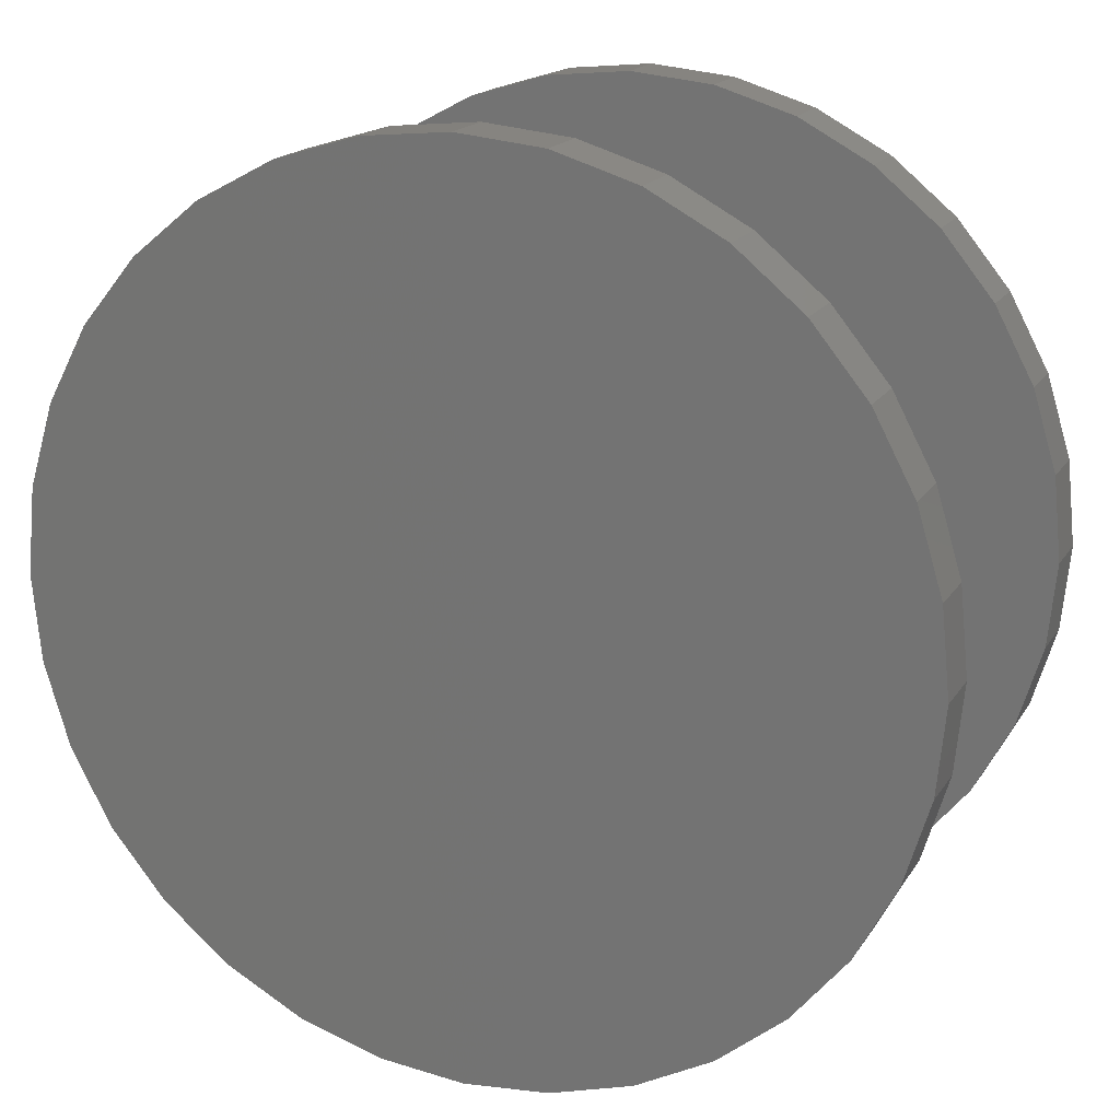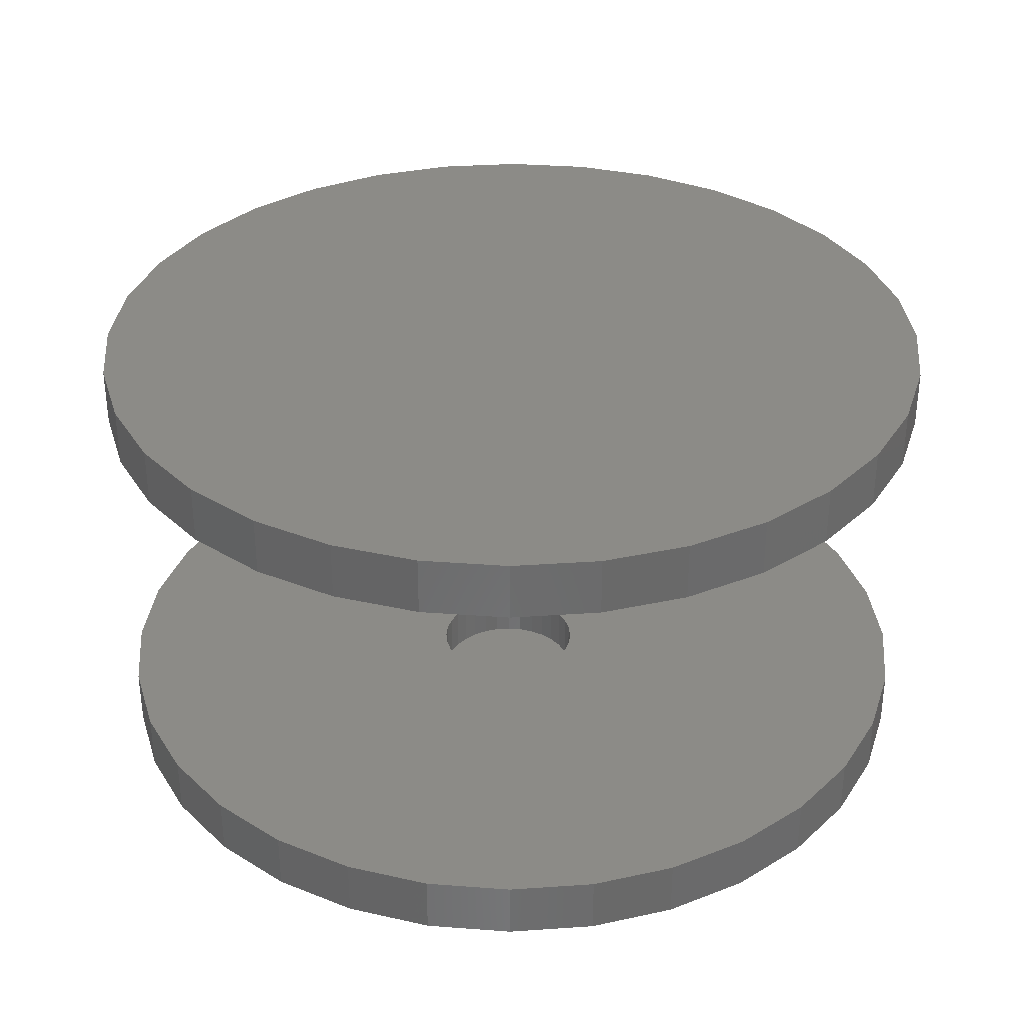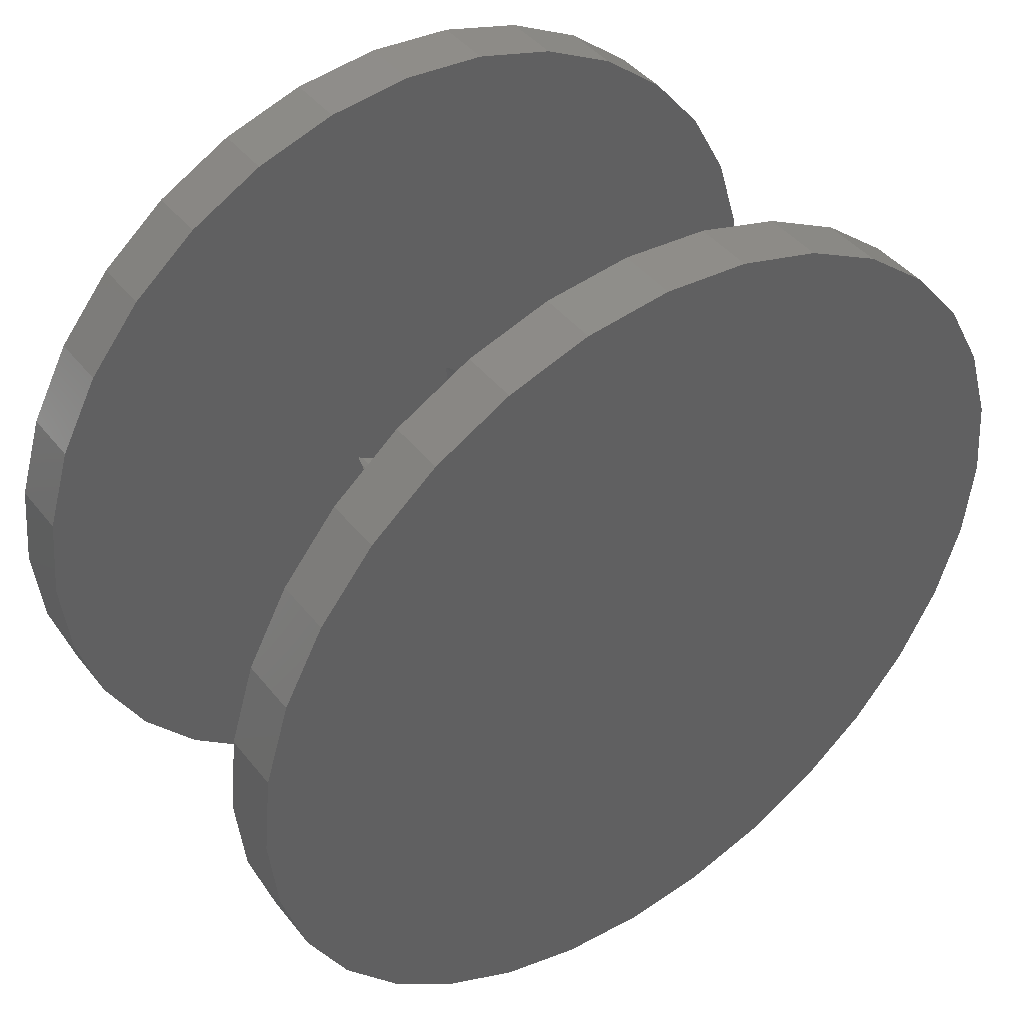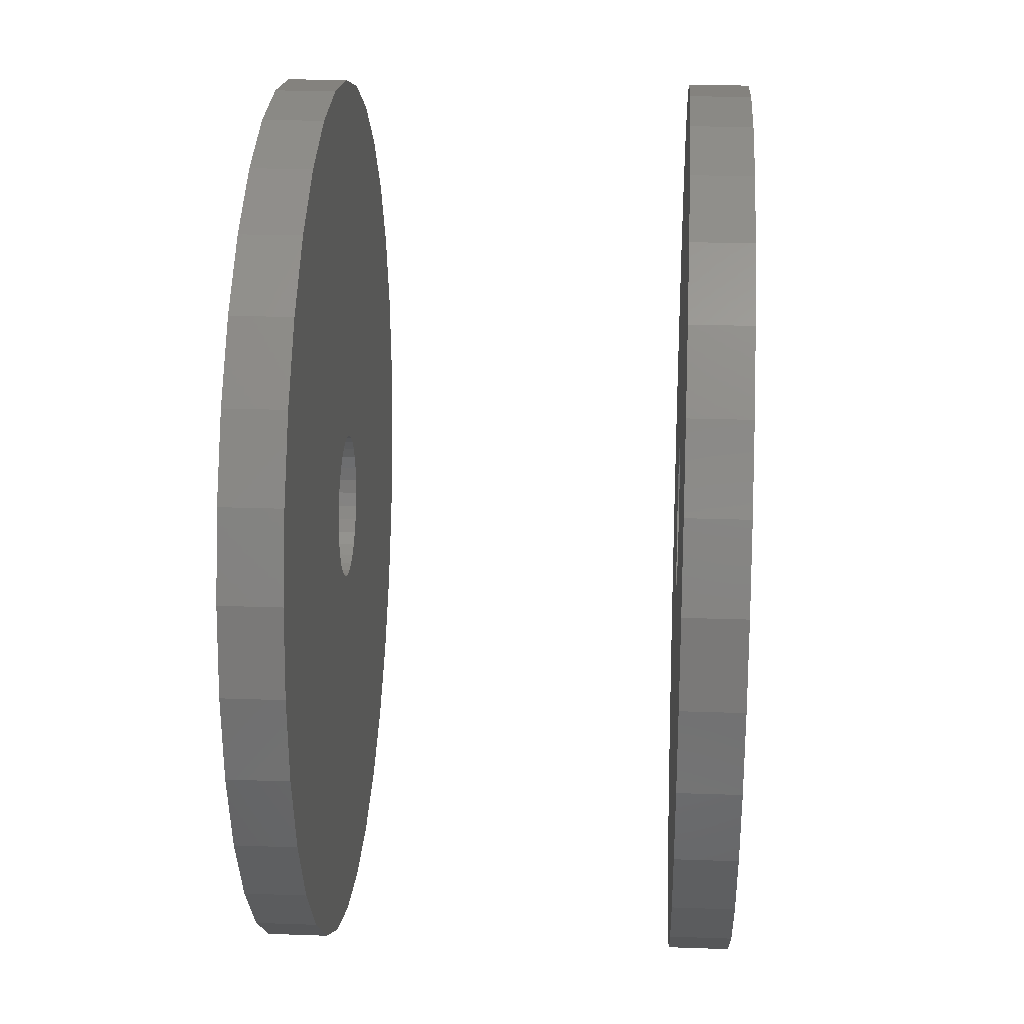
<metadata>
{"format":"stl","ext":"stl","renderer":"f3d","projection":"perspective","resolution":1024,"background":"white","views":[{"elev":17.9,"azim":22.7,"up":"+Z"},{"elev":33.5,"azim":-33.5,"up":"+Y"},{"elev":43.5,"azim":-35.6,"up":"+Z"},{"elev":22.7,"azim":93.5,"up":"+Z"}]}
</metadata>
<code>
# stl→obj: 256 verts, 504 faces
v -0.001316 -0.75 0.1263
v 0.02333 -0.6719 0.1239
v 0.02333 -0.75 0.1239
v 0.04702 -0.6719 0.1167
v 0.04702 -0.75 0.1167
v 0.06886 -0.6719 0.105
v 0.06886 -0.75 0.105
v 0.088 -0.6719 0.08932
v 0.088 -0.75 0.08932
v 0.1037 -0.6719 0.07018
v 0.1037 -0.75 0.07018
v 0.1154 -0.6719 0.04834
v 0.1154 -0.75 0.04834
v 0.1226 -0.6719 0.02464
v 0.1226 -0.75 0.02464
v 0.125 -0.6719 1.547e-17
v 0.125 -0.75 1.547e-17
v -0.001316 -0.6719 0.1263
v -0.02596 -0.75 0.1239
v -0.02596 -0.6719 0.1239
v -0.04965 -0.75 0.1167
v -0.04965 -0.6719 0.1167
v -0.07149 -0.75 0.105
v -0.07149 -0.6719 0.105
v -0.09063 -0.75 0.08932
v -0.09063 -0.6719 0.08932
v -0.1063 -0.75 0.07018
v -0.1063 -0.6719 0.07018
v -0.118 -0.75 0.04834
v -0.118 -0.6719 0.04834
v -0.1252 -0.75 0.02464
v -0.1252 -0.6719 0.02464
v -0.1276 -0.75 -1.547e-17
v -0.1276 -0.6719 -1.547e-17
v -0.001316 -0.07812 0.1263
v 0.02333 -1.368e-18 0.1239
v 0.02333 -0.07812 0.1239
v 0.04702 -2.683e-18 0.1167
v 0.04702 -0.07812 0.1167
v 0.06886 -3.896e-18 0.105
v 0.06886 -0.07812 0.105
v 0.088 -4.958e-18 0.08932
v 0.088 -0.07812 0.08932
v 0.1037 -5.83e-18 0.07018
v 0.1037 -0.07812 0.07018
v 0.1154 -6.478e-18 0.04834
v 0.1154 -0.07812 0.04834
v 0.1226 -6.877e-18 0.02464
v 0.1226 -0.07812 0.02464
v 0.125 -7.012e-18 1.547e-17
v 0.125 -0.07812 1.547e-17
v -0.001316 8.587e-34 0.1263
v -0.02596 -0.07812 0.1239
v -0.02596 1.368e-18 0.1239
v -0.04965 -0.07812 0.1167
v -0.04965 2.683e-18 0.1167
v -0.07149 -0.07812 0.105
v -0.07149 3.896e-18 0.105
v -0.09063 -0.07812 0.08932
v -0.09063 4.958e-18 0.08932
v -0.1063 -0.07812 0.07018
v -0.1063 5.83e-18 0.07018
v -0.118 -0.07812 0.04834
v -0.118 6.478e-18 0.04834
v -0.1252 -0.07812 0.02464
v -0.1252 6.877e-18 0.02464
v -0.1276 -0.07812 -1.547e-17
v -0.1276 7.012e-18 -1.547e-17
v -0.001316 -0.75 -0.1263
v -0.02596 -0.6719 -0.1239
v -0.02596 -0.75 -0.1239
v -0.04965 -0.6719 -0.1167
v -0.04965 -0.75 -0.1167
v -0.07149 -0.6719 -0.105
v -0.07149 -0.75 -0.105
v -0.09063 -0.6719 -0.08932
v -0.09063 -0.75 -0.08932
v -0.1063 -0.6719 -0.07018
v -0.1063 -0.75 -0.07018
v -0.118 -0.6719 -0.04834
v -0.118 -0.75 -0.04834
v -0.1252 -0.6719 -0.02464
v -0.1252 -0.75 -0.02464
v -0.001316 -0.6719 -0.1263
v 0.02333 -0.75 -0.1239
v 0.02333 -0.6719 -0.1239
v 0.04702 -0.75 -0.1167
v 0.04702 -0.6719 -0.1167
v 0.06886 -0.75 -0.105
v 0.06886 -0.6719 -0.105
v 0.088 -0.75 -0.08932
v 0.088 -0.6719 -0.08932
v 0.1037 -0.75 -0.07018
v 0.1037 -0.6719 -0.07018
v 0.1154 -0.75 -0.04834
v 0.1154 -0.6719 -0.04834
v 0.1226 -0.75 -0.02464
v 0.1226 -0.6719 -0.02464
v -0.001316 -0.07812 -0.1263
v -0.02596 1.368e-18 -0.1239
v -0.02596 -0.07812 -0.1239
v -0.04965 2.683e-18 -0.1167
v -0.04965 -0.07812 -0.1167
v -0.07149 3.896e-18 -0.105
v -0.07149 -0.07812 -0.105
v -0.09063 4.958e-18 -0.08932
v -0.09063 -0.07812 -0.08932
v -0.1063 5.83e-18 -0.07018
v -0.1063 -0.07812 -0.07018
v -0.118 6.478e-18 -0.04834
v -0.118 -0.07812 -0.04834
v -0.1252 6.877e-18 -0.02464
v -0.1252 -0.07812 -0.02464
v -0.001316 -1.717e-33 -0.1263
v 0.02333 -0.07812 -0.1239
v 0.02333 -1.368e-18 -0.1239
v 0.04702 -0.07812 -0.1167
v 0.04702 -2.683e-18 -0.1167
v 0.06886 -0.07812 -0.105
v 0.06886 -3.896e-18 -0.105
v 0.088 -0.07812 -0.08932
v 0.088 -4.958e-18 -0.08932
v 0.1037 -0.07812 -0.07018
v 0.1037 -5.83e-18 -0.07018
v 0.1154 -0.07812 -0.04834
v 0.1154 -6.478e-18 -0.04834
v 0.1226 -0.07812 -0.02464
v 0.1226 -6.877e-18 -0.02464
v -0.7354 -0.07812 -0.1479
v -0.6923 -0.07812 -0.29
v -0.6223 -0.07812 -0.4211
v -0.528 -0.07812 -0.5359
v -0.4132 -0.07812 -0.6302
v -0.2821 -0.07812 -0.7002
v -0.14 -0.07812 -0.7433
v 0.007895 -0.07812 -0.7579
v -0.75 -0.07812 9.281e-17
v 0.1558 -0.07812 -0.7433
v 0.2979 -0.07812 -0.7002
v 0.429 -0.07812 -0.6302
v 0.5438 -0.07812 -0.5359
v 0.6381 -0.07812 -0.4211
v 0.7081 -0.07812 -0.29
v 0.7512 -0.07812 -0.1479
v 0.7512 -0.07812 0.1479
v 0.7081 -0.07812 0.29
v 0.6381 -0.07812 0.4211
v 0.5438 -0.07812 0.5359
v 0.429 -0.07812 0.6302
v 0.2979 -0.07812 0.7002
v 0.1558 -0.07812 0.7433
v 0.007895 -0.07812 0.7579
v -0.14 -0.07812 0.7433
v -0.2821 -0.07812 0.7002
v -0.4132 -0.07812 0.6302
v -0.528 -0.07812 0.5359
v -0.6223 -0.07812 0.4211
v -0.6923 -0.07812 0.29
v -0.7354 -0.07812 0.1479
v 0.7658 -0.07812 -9.282e-17
v -0.7354 -0.6719 -0.1479
v -0.75 -0.6719 9.281e-17
v 0.007895 -0.6719 -0.7579
v -0.14 -0.6719 -0.7433
v -0.2821 -0.6719 -0.7002
v -0.4132 -0.6719 -0.6302
v -0.528 -0.6719 -0.5359
v -0.6223 -0.6719 -0.4211
v -0.6923 -0.6719 -0.29
v 0.7512 -0.6719 -0.1479
v 0.7081 -0.6719 -0.29
v 0.6381 -0.6719 -0.4211
v 0.5438 -0.6719 -0.5359
v 0.429 -0.6719 -0.6302
v 0.2979 -0.6719 -0.7002
v 0.1558 -0.6719 -0.7433
v -0.7354 -0.6719 0.1479
v -0.6923 -0.6719 0.29
v -0.6223 -0.6719 0.4211
v -0.528 -0.6719 0.5359
v -0.4132 -0.6719 0.6302
v -0.2821 -0.6719 0.7002
v -0.14 -0.6719 0.7433
v 0.007895 -0.6719 0.7579
v 0.1558 -0.6719 0.7433
v 0.2979 -0.6719 0.7002
v 0.429 -0.6719 0.6302
v 0.5438 -0.6719 0.5359
v 0.6381 -0.6719 0.4211
v 0.7081 -0.6719 0.29
v 0.7512 -0.6719 0.1479
v 0.7658 -0.6719 -2.784e-16
v -0.75 -0.7734 9.281e-17
v -0.7354 -0.7734 0.1479
v -0.6923 -0.7734 0.29
v -0.6223 -0.7734 0.4211
v -0.528 -0.7734 0.5359
v -0.4132 -0.7734 0.6302
v -0.2821 -0.7734 0.7002
v -0.14 -0.7734 0.7433
v 0.007895 -0.7734 0.7579
v 0.1558 -0.7734 0.7433
v 0.2979 -0.7734 0.7002
v 0.429 -0.7734 0.6302
v 0.5438 -0.7734 0.5359
v 0.6381 -0.7734 0.4211
v 0.7081 -0.7734 0.29
v 0.7512 -0.7734 0.1479
v 0.7658 -0.7734 -9.282e-17
v -0.75 0.02344 9.281e-17
v -0.7354 0.02344 0.1479
v -0.6923 0.02344 0.29
v -0.6223 0.02344 0.4211
v -0.528 0.02344 0.5359
v -0.4132 0.02344 0.6302
v -0.2821 0.02344 0.7002
v -0.14 0.02344 0.7433
v 0.007895 0.02344 0.7579
v 0.1558 0.02344 0.7433
v 0.2979 0.02344 0.7002
v 0.429 0.02344 0.6302
v 0.5438 0.02344 0.5359
v 0.6381 0.02344 0.4211
v 0.7081 0.02344 0.29
v 0.7512 0.02344 0.1479
v 0.7658 0.02344 -2.784e-16
v 0.7512 -0.7734 -0.1479
v 0.7081 -0.7734 -0.29
v 0.6381 -0.7734 -0.4211
v 0.5438 -0.7734 -0.5359
v 0.429 -0.7734 -0.6302
v 0.2979 -0.7734 -0.7002
v 0.1558 -0.7734 -0.7433
v 0.007895 -0.7734 -0.7579
v -0.14 -0.7734 -0.7433
v -0.2821 -0.7734 -0.7002
v -0.4132 -0.7734 -0.6302
v -0.528 -0.7734 -0.5359
v -0.6223 -0.7734 -0.4211
v -0.6923 -0.7734 -0.29
v -0.7354 -0.7734 -0.1479
v 0.7512 0.02344 -0.1479
v 0.7081 0.02344 -0.29
v 0.6381 0.02344 -0.4211
v 0.5438 0.02344 -0.5359
v 0.429 0.02344 -0.6302
v 0.2979 0.02344 -0.7002
v 0.1558 0.02344 -0.7433
v 0.007895 0.02344 -0.7579
v -0.14 0.02344 -0.7433
v -0.2821 0.02344 -0.7002
v -0.4132 0.02344 -0.6302
v -0.528 0.02344 -0.5359
v -0.6223 0.02344 -0.4211
v -0.6923 0.02344 -0.29
v -0.7354 0.02344 -0.1479
f 1 2 3
f 3 2 4
f 3 4 5
f 5 4 6
f 5 6 7
f 7 6 8
f 7 8 9
f 9 8 10
f 9 10 11
f 11 10 12
f 11 12 13
f 13 12 14
f 13 14 15
f 15 14 16
f 15 16 17
f 2 1 18
f 18 1 19
f 18 19 20
f 20 19 21
f 20 21 22
f 22 21 23
f 22 23 24
f 24 23 25
f 24 25 26
f 26 25 27
f 26 27 28
f 28 27 29
f 28 29 30
f 30 29 31
f 30 31 32
f 32 31 33
f 32 33 34
f 35 36 37
f 37 36 38
f 37 38 39
f 39 38 40
f 39 40 41
f 41 40 42
f 41 42 43
f 43 42 44
f 43 44 45
f 45 44 46
f 45 46 47
f 47 46 48
f 47 48 49
f 49 48 50
f 49 50 51
f 36 35 52
f 52 35 53
f 52 53 54
f 54 53 55
f 54 55 56
f 56 55 57
f 56 57 58
f 58 57 59
f 58 59 60
f 60 59 61
f 60 61 62
f 62 61 63
f 62 63 64
f 64 63 65
f 64 65 66
f 66 65 67
f 66 67 68
f 69 70 71
f 71 70 72
f 71 72 73
f 73 72 74
f 73 74 75
f 75 74 76
f 75 76 77
f 77 76 78
f 77 78 79
f 79 78 80
f 79 80 81
f 81 80 82
f 81 82 83
f 83 82 34
f 83 34 33
f 70 69 84
f 84 69 85
f 84 85 86
f 86 85 87
f 86 87 88
f 88 87 89
f 88 89 90
f 90 89 91
f 90 91 92
f 92 91 93
f 92 93 94
f 94 93 95
f 94 95 96
f 96 95 97
f 96 97 98
f 98 97 17
f 98 17 16
f 99 100 101
f 101 100 102
f 101 102 103
f 103 102 104
f 103 104 105
f 105 104 106
f 105 106 107
f 107 106 108
f 107 108 109
f 109 108 110
f 109 110 111
f 111 110 112
f 111 112 113
f 113 112 68
f 113 68 67
f 100 99 114
f 114 99 115
f 114 115 116
f 116 115 117
f 116 117 118
f 118 117 119
f 118 119 120
f 120 119 121
f 120 121 122
f 122 121 123
f 122 123 124
f 124 123 125
f 124 125 126
f 126 125 127
f 126 127 128
f 128 127 51
f 128 51 50
f 129 130 131
f 129 131 132
f 129 132 133
f 129 133 134
f 129 134 135
f 129 135 136
f 129 136 99
f 129 99 101
f 129 101 103
f 129 103 105
f 129 105 107
f 129 107 109
f 129 109 111
f 129 111 113
f 129 113 67
f 129 67 137
f 99 136 138
f 99 138 139
f 99 139 140
f 99 140 141
f 99 141 142
f 99 142 143
f 99 143 144
f 35 37 145
f 35 145 146
f 35 146 147
f 35 147 148
f 35 148 149
f 35 149 150
f 35 150 151
f 35 151 152
f 35 152 153
f 35 153 154
f 35 154 155
f 35 155 156
f 35 156 157
f 35 157 158
f 35 158 159
f 137 67 65
f 137 65 63
f 137 63 61
f 137 61 59
f 137 59 57
f 159 137 57
f 159 57 55
f 159 55 53
f 159 53 35
f 160 41 43
f 160 43 45
f 160 45 47
f 160 47 49
f 160 49 51
f 160 51 127
f 160 127 144
f 145 37 39
f 145 39 41
f 145 41 160
f 144 127 125
f 144 125 123
f 144 123 121
f 144 121 119
f 144 119 117
f 144 117 115
f 144 115 99
f 161 162 34
f 161 34 82
f 161 82 80
f 161 80 78
f 161 78 76
f 161 76 74
f 161 74 72
f 161 72 70
f 161 70 84
f 161 84 163
f 161 163 164
f 161 164 165
f 161 165 166
f 161 166 167
f 161 167 168
f 161 168 169
f 84 170 171
f 84 171 172
f 84 172 173
f 84 173 174
f 84 174 175
f 84 175 176
f 84 176 163
f 18 177 178
f 18 178 179
f 18 179 180
f 18 180 181
f 18 181 182
f 18 182 183
f 18 183 184
f 18 184 185
f 18 185 186
f 18 186 187
f 18 187 188
f 18 188 189
f 18 189 190
f 18 190 191
f 18 191 2
f 162 24 26
f 162 26 28
f 162 28 30
f 162 30 32
f 162 32 34
f 177 18 20
f 177 20 22
f 177 22 24
f 177 24 162
f 192 170 98
f 192 98 16
f 192 16 14
f 192 14 12
f 192 12 10
f 192 10 8
f 192 8 6
f 191 192 6
f 191 6 4
f 191 4 2
f 170 84 86
f 170 86 88
f 170 88 90
f 170 90 92
f 170 92 94
f 170 94 96
f 170 96 98
f 3 19 1
f 19 3 5
f 19 5 21
f 21 5 7
f 21 7 23
f 75 87 73
f 73 87 85
f 73 85 71
f 71 85 69
f 23 7 25
f 25 7 9
f 25 9 27
f 27 9 11
f 27 11 29
f 29 11 13
f 29 13 31
f 31 13 15
f 31 15 33
f 33 15 17
f 33 17 83
f 83 17 97
f 83 97 81
f 81 97 95
f 81 95 79
f 79 95 93
f 79 93 77
f 77 93 91
f 77 91 75
f 75 91 89
f 75 89 87
f 52 54 36
f 38 36 54
f 56 38 54
f 40 38 56
f 58 40 56
f 102 118 104
f 116 118 102
f 100 116 102
f 114 116 100
f 118 120 104
f 104 120 122
f 104 122 106
f 106 122 124
f 106 124 108
f 108 124 126
f 108 126 110
f 110 126 128
f 110 128 112
f 112 128 50
f 112 50 68
f 68 50 48
f 68 48 66
f 66 48 46
f 66 46 64
f 64 46 44
f 64 44 62
f 62 44 42
f 62 42 60
f 60 42 40
f 60 40 58
f 162 193 177
f 177 193 194
f 177 194 178
f 178 194 195
f 178 195 179
f 179 195 196
f 179 196 180
f 180 196 197
f 180 197 181
f 181 197 198
f 181 198 182
f 182 198 199
f 182 199 183
f 183 199 200
f 183 200 184
f 184 200 201
f 184 201 185
f 185 201 202
f 185 202 186
f 186 202 203
f 186 203 187
f 187 203 204
f 187 204 188
f 188 204 205
f 188 205 189
f 189 205 206
f 189 206 190
f 190 206 207
f 190 207 191
f 191 207 208
f 191 208 192
f 192 208 209
f 210 137 211
f 211 137 159
f 211 159 212
f 212 159 158
f 212 158 213
f 213 158 157
f 213 157 214
f 214 157 156
f 214 156 215
f 215 156 155
f 215 155 216
f 216 155 154
f 216 154 217
f 217 154 153
f 217 153 218
f 218 153 152
f 218 152 219
f 219 152 151
f 219 151 220
f 220 151 150
f 220 150 221
f 221 150 149
f 221 149 222
f 222 149 148
f 222 148 223
f 223 148 147
f 223 147 224
f 224 147 146
f 224 146 225
f 225 146 145
f 225 145 226
f 226 145 160
f 192 209 170
f 170 209 227
f 170 227 171
f 171 227 228
f 171 228 172
f 172 228 229
f 172 229 173
f 173 229 230
f 173 230 174
f 174 230 231
f 174 231 175
f 175 231 232
f 175 232 176
f 176 232 233
f 176 233 163
f 163 233 234
f 163 234 164
f 164 234 235
f 164 235 165
f 165 235 236
f 165 236 166
f 166 236 237
f 166 237 167
f 167 237 238
f 167 238 168
f 168 238 239
f 168 239 169
f 169 239 240
f 169 240 161
f 161 240 241
f 161 241 162
f 162 241 193
f 226 160 242
f 242 160 144
f 242 144 243
f 243 144 143
f 243 143 244
f 244 143 142
f 244 142 245
f 245 142 141
f 245 141 246
f 246 141 140
f 246 140 247
f 247 140 139
f 247 139 248
f 248 139 138
f 248 138 249
f 249 138 136
f 249 136 250
f 250 136 135
f 250 135 251
f 251 135 134
f 251 134 252
f 252 134 133
f 252 133 253
f 253 133 132
f 253 132 254
f 254 132 131
f 254 131 255
f 255 131 130
f 255 130 256
f 256 130 129
f 256 129 210
f 210 129 137
f 218 219 217
f 249 250 248
f 248 250 251
f 248 251 247
f 247 251 252
f 247 252 246
f 246 252 253
f 246 253 245
f 245 253 254
f 245 254 244
f 244 254 255
f 244 255 243
f 243 255 256
f 243 256 242
f 242 256 210
f 242 210 226
f 226 210 211
f 226 211 225
f 225 211 212
f 225 212 224
f 224 212 213
f 224 213 223
f 223 213 214
f 223 214 222
f 222 214 215
f 222 215 221
f 221 215 216
f 221 216 220
f 220 216 217
f 220 217 219
f 200 202 201
f 202 200 203
f 203 200 199
f 203 199 204
f 204 199 198
f 204 198 205
f 205 198 197
f 205 197 206
f 206 197 196
f 206 196 207
f 207 196 195
f 207 195 208
f 208 195 194
f 208 194 209
f 209 194 193
f 209 193 227
f 227 193 241
f 227 241 228
f 228 241 240
f 228 240 229
f 229 240 239
f 229 239 230
f 230 239 238
f 230 238 231
f 231 238 237
f 231 237 232
f 232 237 236
f 232 236 233
f 233 236 235
f 233 235 234

</code>
